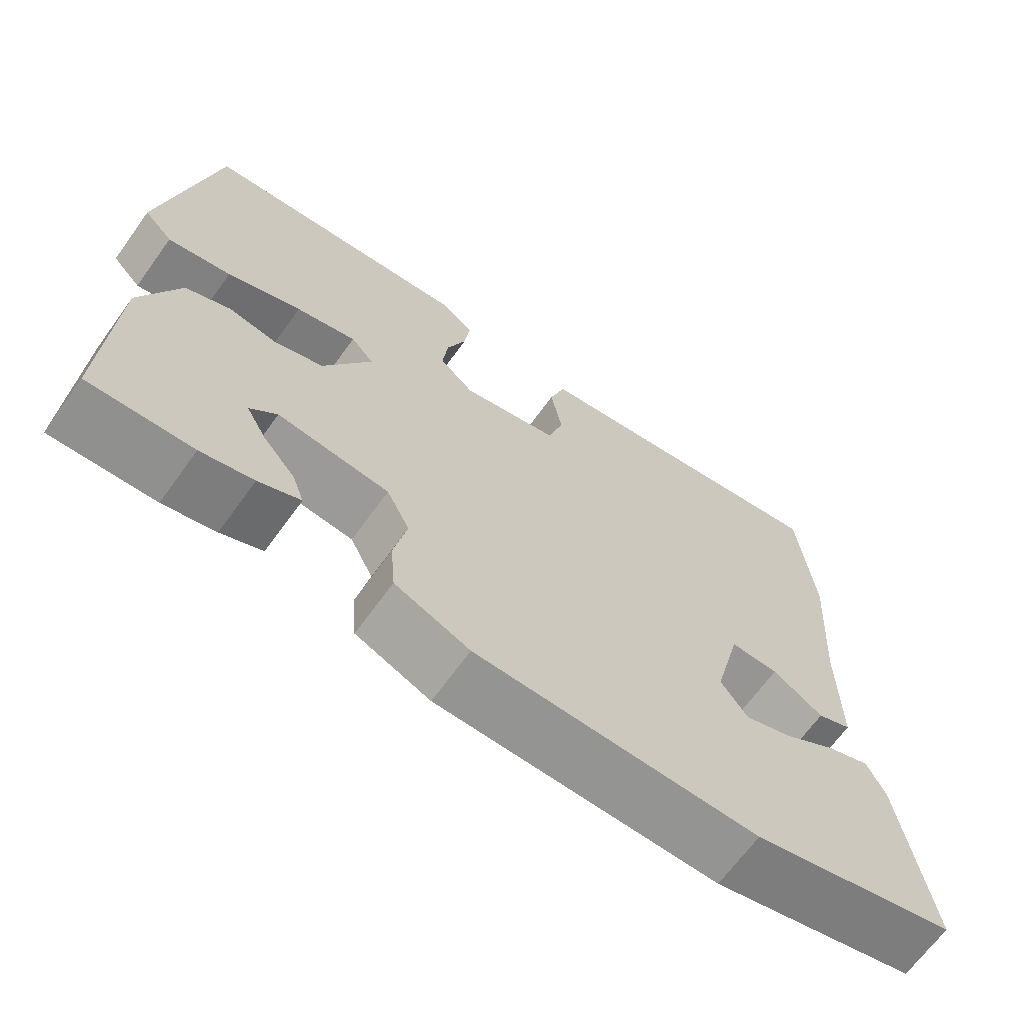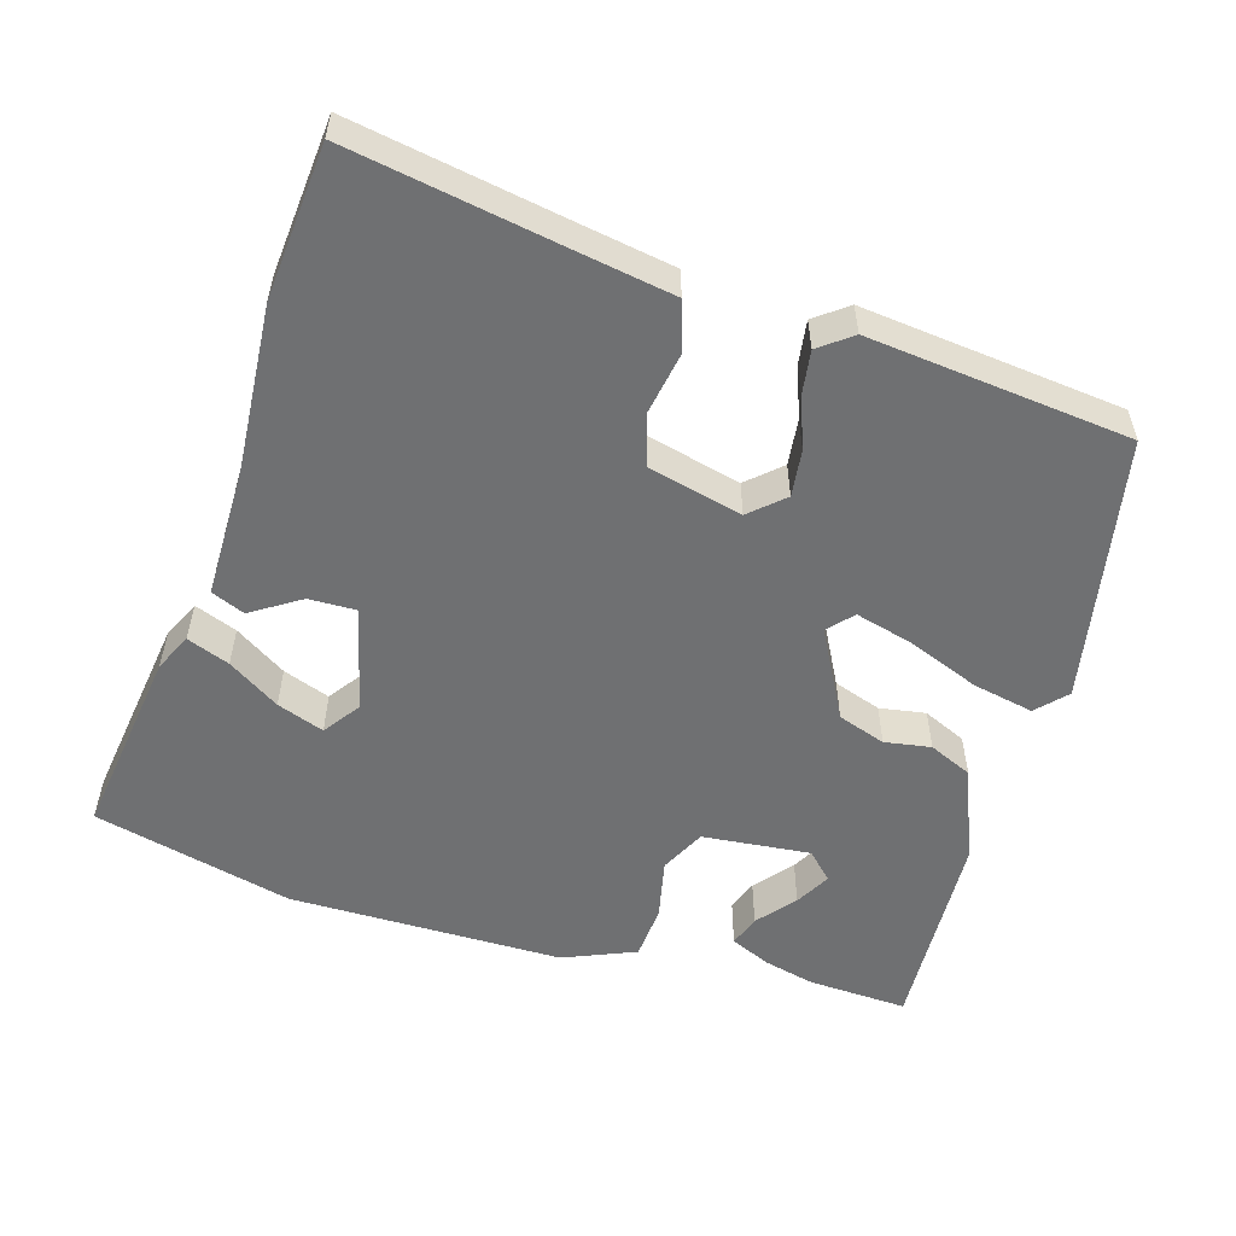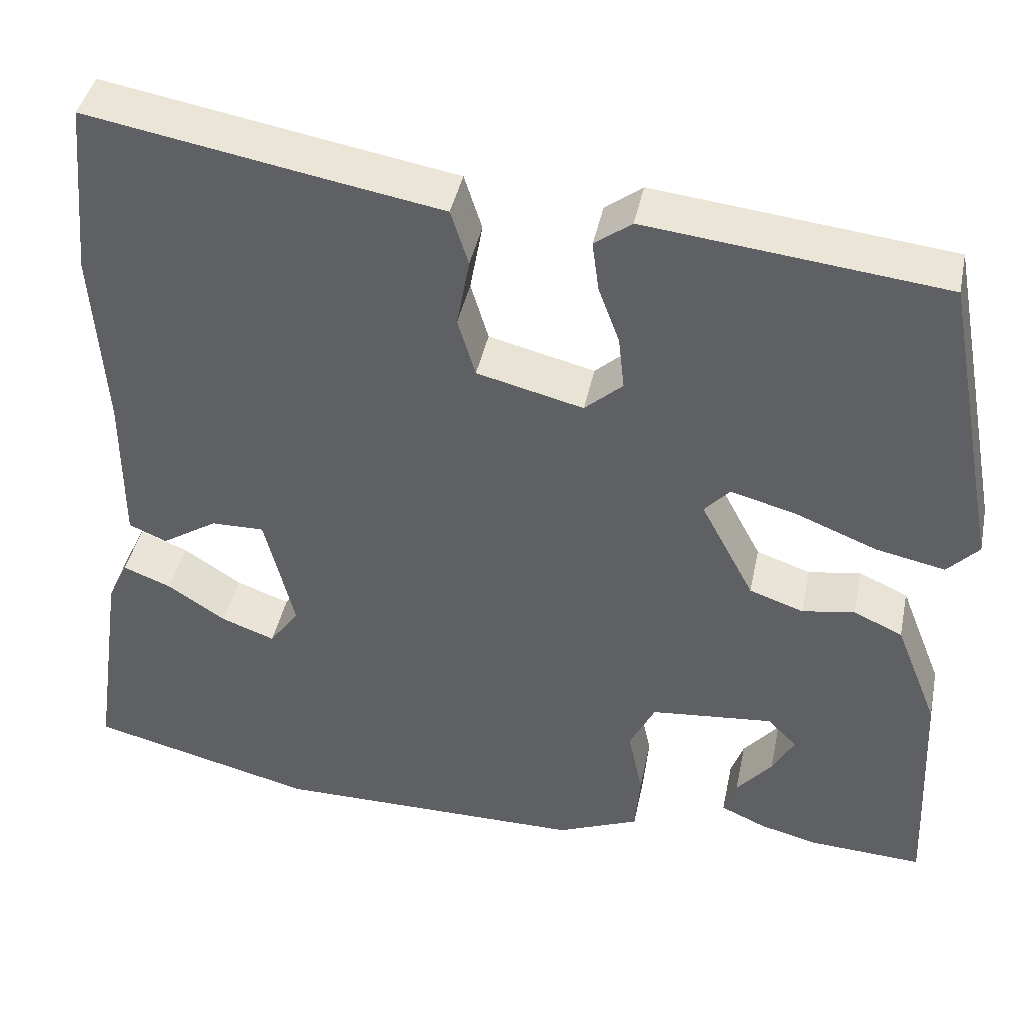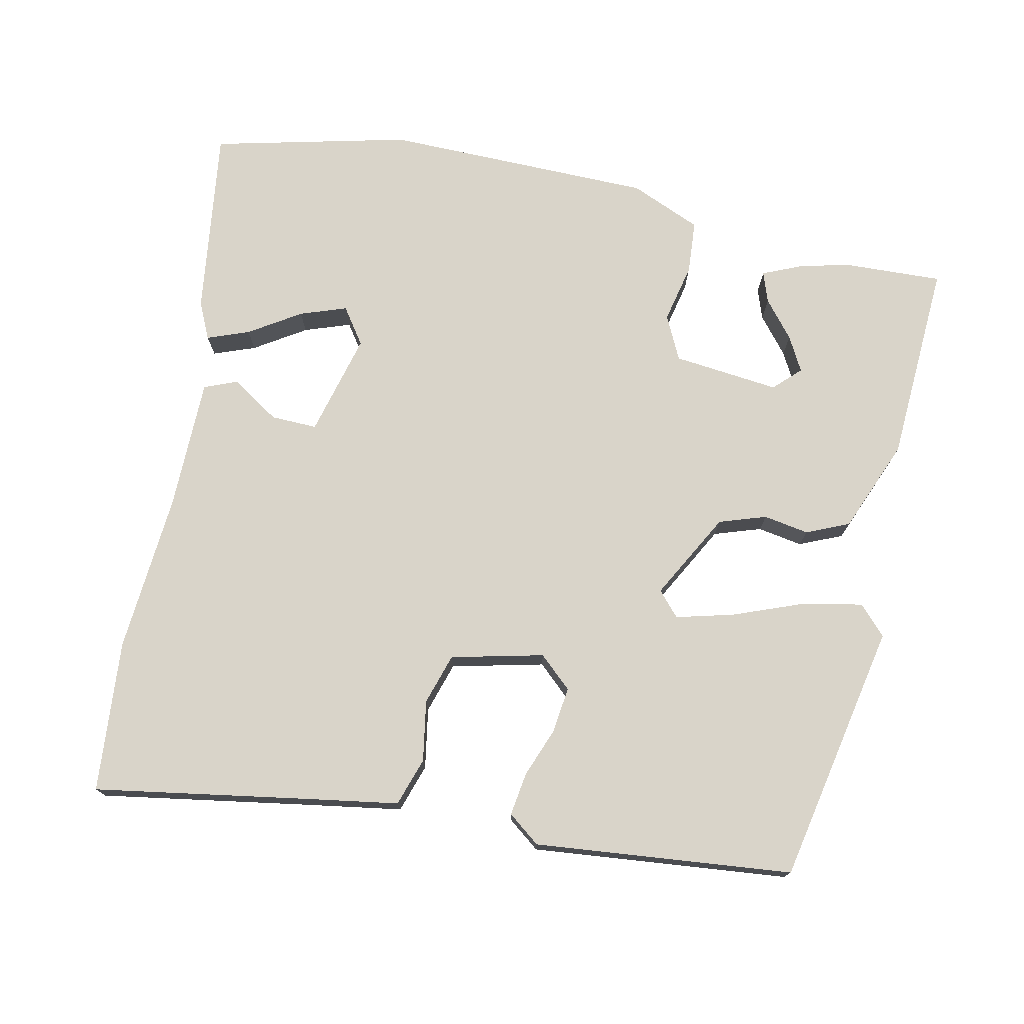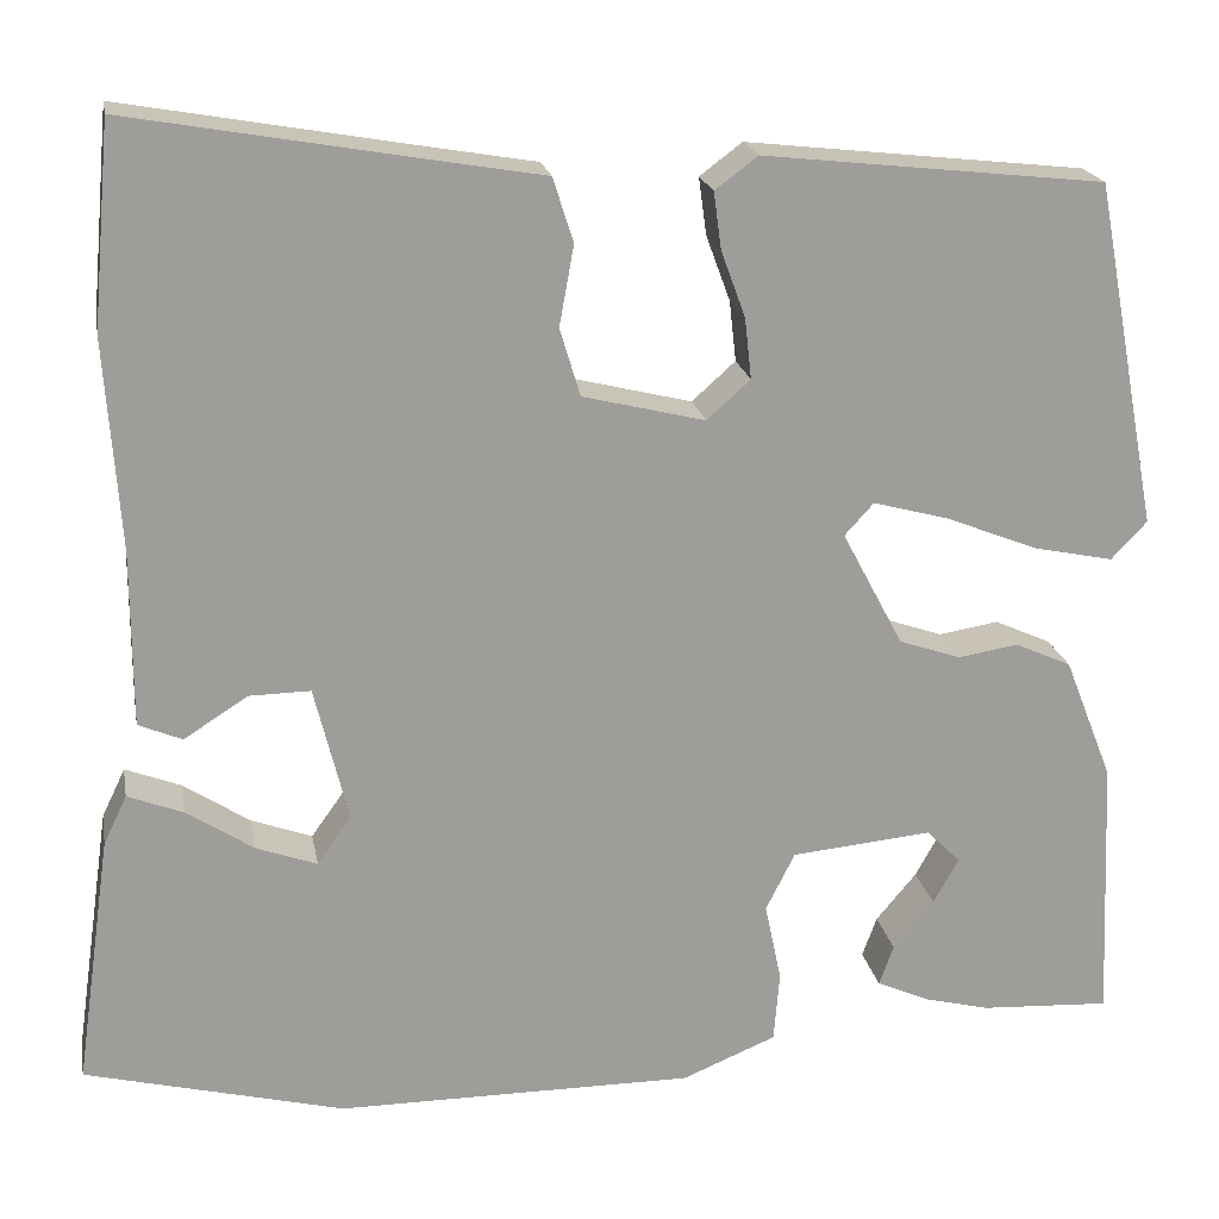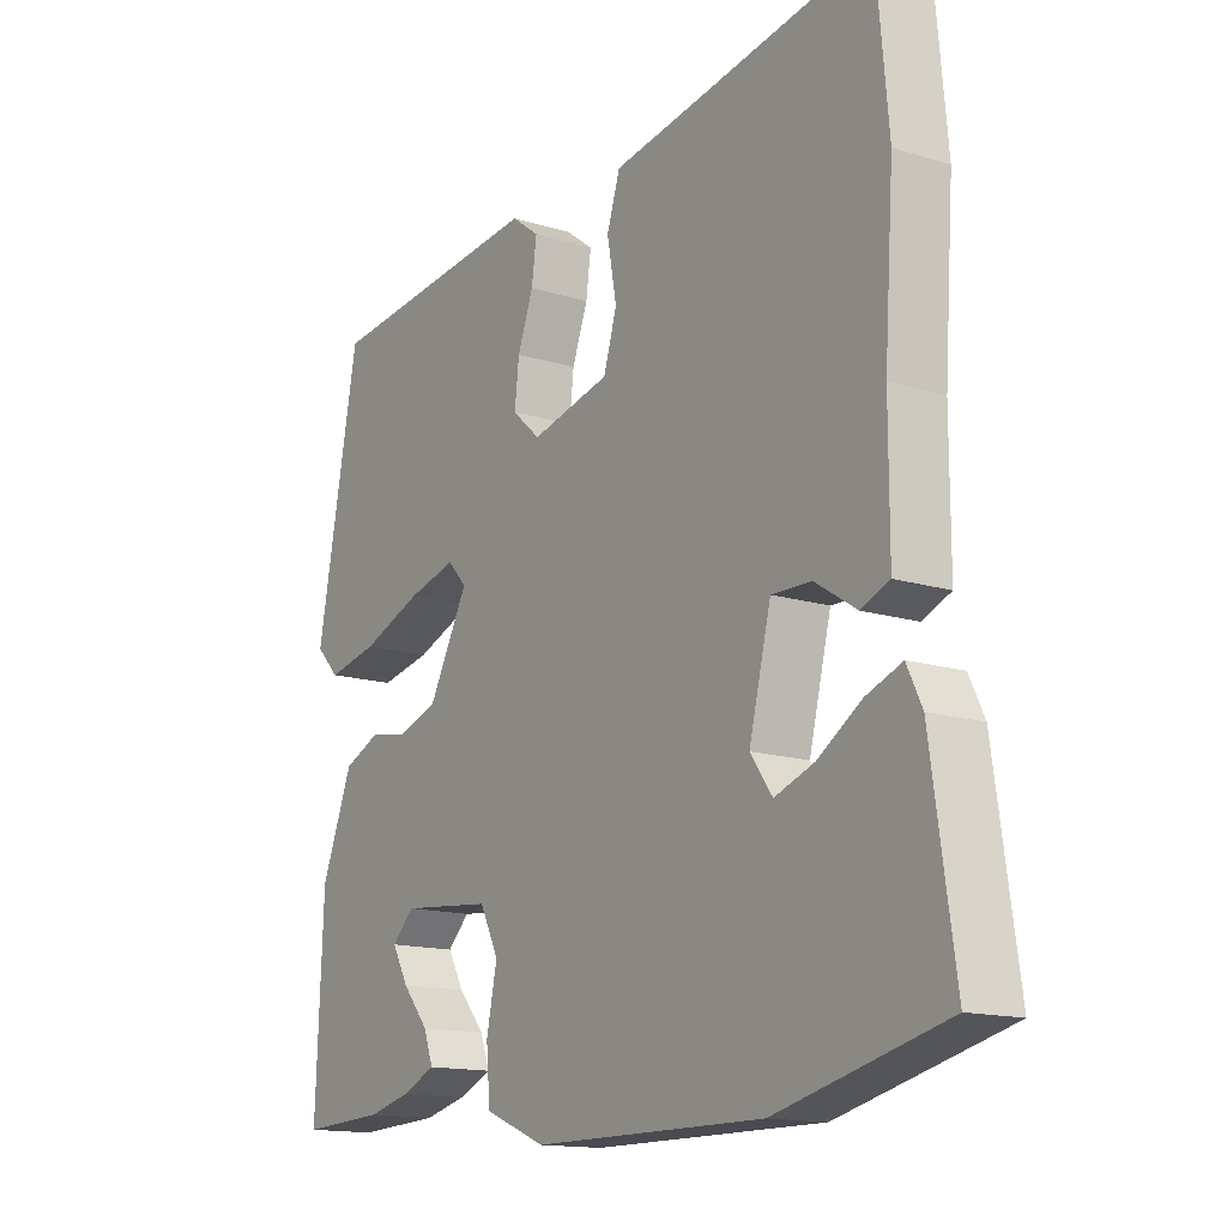
<metadata>
{"format":"obj","ext":"obj","renderer":"f3d","projection":"perspective","resolution":1024,"background":"white","views":[{"elev":-67.0,"azim":144.2,"up":"+Z"},{"elev":-54.8,"azim":-16.5,"up":"+Y"},{"elev":41.7,"azim":11.6,"up":"+Z"},{"elev":74.9,"azim":12.6,"up":"+Y"},{"elev":19.9,"azim":-10.3,"up":"+Z"},{"elev":-14.6,"azim":-124.1,"up":"+Z"}]}
</metadata>
<code>
v 0.472 0.07 0.412
v 0.539 0.07 0.055
v 0.502 0.07 0.016
v 0.42 0.07 0.033
v 0.324 0.07 0.071
v 0.246 0.07 0.092
v 0.216 0.07 0.059
v 0.279 0.07 -0.06
v 0.343 0.07 -0.082
v 0.405 0.07 -0.072
v 0.463 0.07 -0.098
v 0.513 0.07 -0.225
v 0.525 0.07 -0.501
v 0.391 0.07 -0.494
v 0.323 0.07 -0.477
v 0.269 0.07 -0.453
v 0.284 0.07 -0.411
v 0.326 0.07 -0.361
v 0.352 0.07 -0.314
v 0.317 0.07 -0.279
v 0.172 0.07 -0.293
v 0.142 0.07 -0.353
v 0.159 0.07 -0.434
v 0.153 0.07 -0.507
v 0.056 0.07 -0.547
v -0.312 0.07 -0.547
v -0.579 0.07 -0.48
v -0.542 0.07 -0.222
v -0.518 0.07 -0.172
v -0.461 0.07 -0.194
v -0.392 0.07 -0.239
v -0.329 0.07 -0.262
v -0.294 0.07 -0.213
v -0.329 0.07 -0.072
v -0.392 0.07 -0.073
v -0.458 0.07 -0.115
v -0.503 0.07 -0.096
v -0.503 0.07 0.085
v -0.518 0.07 0.303
v -0.499 0.07 0.511
v -0.21 0.07 0.46
v -0.082 0.07 0.438
v -0.061 0.07 0.372
v -0.076 0.07 0.289
v -0.055 0.07 0.219
v 0.071 0.07 0.188
v 0.116 0.07 0.228
v 0.109 0.07 0.291
v 0.084 0.07 0.359
v 0.076 0.07 0.418
v 0.12 0.07 0.451
v 0.472 0 0.412
v 0.539 0 0.055
v 0.502 0 0.016
v 0.42 0 0.033
v 0.324 0 0.071
v 0.246 0 0.092
v 0.216 0 0.059
v 0.279 0 -0.06
v 0.343 0 -0.082
v 0.405 0 -0.072
v 0.463 0 -0.098
v 0.513 0 -0.225
v 0.525 0 -0.501
v 0.391 0 -0.494
v 0.323 0 -0.477
v 0.269 0 -0.453
v 0.284 0 -0.411
v 0.326 0 -0.361
v 0.352 0 -0.314
v 0.317 0 -0.279
v 0.172 0 -0.293
v 0.142 0 -0.353
v 0.159 0 -0.434
v 0.153 0 -0.507
v 0.056 0 -0.547
v -0.312 0 -0.547
v -0.579 0 -0.48
v -0.542 0 -0.222
v -0.518 0 -0.172
v -0.461 0 -0.194
v -0.392 0 -0.239
v -0.329 0 -0.262
v -0.294 0 -0.213
v -0.329 0 -0.072
v -0.392 0 -0.073
v -0.458 0 -0.115
v -0.503 0 -0.096
v -0.503 0 0.085
v -0.518 0 0.303
v -0.499 0 0.511
v -0.21 0 0.46
v -0.082 0 0.438
v -0.061 0 0.372
v -0.076 0 0.289
v -0.055 0 0.219
v 0.071 0 0.188
v 0.116 0 0.228
v 0.109 0 0.291
v 0.084 0 0.359
v 0.076 0 0.418
v 0.12 0 0.451
f 48 49 50 51
f 47 48 51 1
f 46 47 1 2
f 45 46 2 3
f 41 42 43 44
f 41 44 45
f 38 39 40 41
f 38 41 45
f 35 36 37 38
f 34 35 38 45
f 33 34 45
f 28 29 30 31
f 28 31 32
f 27 28 32
f 26 27 32
f 25 26 32 33
f 22 23 24 25
f 15 16 17 18
f 15 18 19
f 14 15 19
f 13 14 19
f 12 13 19
f 9 10 11 12
f 8 9 12 19
f 7 8 19 20
f 3 4 5
f 45 3 5
f 45 5 6
f 22 25 33 45
f 21 22 45
f 7 20 21 45
f 6 7 45
f 102 101 100 99
f 52 102 99 98
f 53 52 98 97
f 54 53 97 96
f 95 94 93 92
f 96 95 92
f 92 91 90 89
f 96 92 89
f 89 88 87 86
f 96 89 86 85
f 96 85 84
f 82 81 80 79
f 83 82 79
f 83 79 78
f 83 78 77
f 84 83 77 76
f 76 75 74 73
f 69 68 67 66
f 70 69 66
f 70 66 65
f 70 65 64
f 70 64 63
f 63 62 61 60
f 70 63 60 59
f 71 70 59 58
f 56 55 54
f 56 54 96
f 57 56 96
f 96 84 76 73
f 96 73 72
f 96 72 71 58
f 96 58 57
f 1 52 53 2
f 2 53 54 3
f 3 54 55 4
f 4 55 56 5
f 5 56 57 6
f 6 57 58 7
f 7 58 59 8
f 8 59 60 9
f 9 60 61 10
f 10 61 62 11
f 11 62 63 12
f 12 63 64 13
f 13 64 65 14
f 14 65 66 15
f 15 66 67 16
f 16 67 68 17
f 17 68 69 18
f 18 69 70 19
f 19 70 71 20
f 20 71 72 21
f 21 72 73 22
f 22 73 74 23
f 23 74 75 24
f 24 75 76 25
f 25 76 77 26
f 26 77 78 27
f 27 78 79 28
f 28 79 80 29
f 29 80 81 30
f 30 81 82 31
f 31 82 83 32
f 32 83 84 33
f 33 84 85 34
f 34 85 86 35
f 35 86 87 36
f 36 87 88 37
f 37 88 89 38
f 38 89 90 39
f 39 90 91 40
f 40 91 92 41
f 41 92 93 42
f 42 93 94 43
f 43 94 95 44
f 44 95 96 45
f 45 96 97 46
f 46 97 98 47
f 47 98 99 48
f 48 99 100 49
f 49 100 101 50
f 50 101 102 51
f 51 102 52 1

</code>
